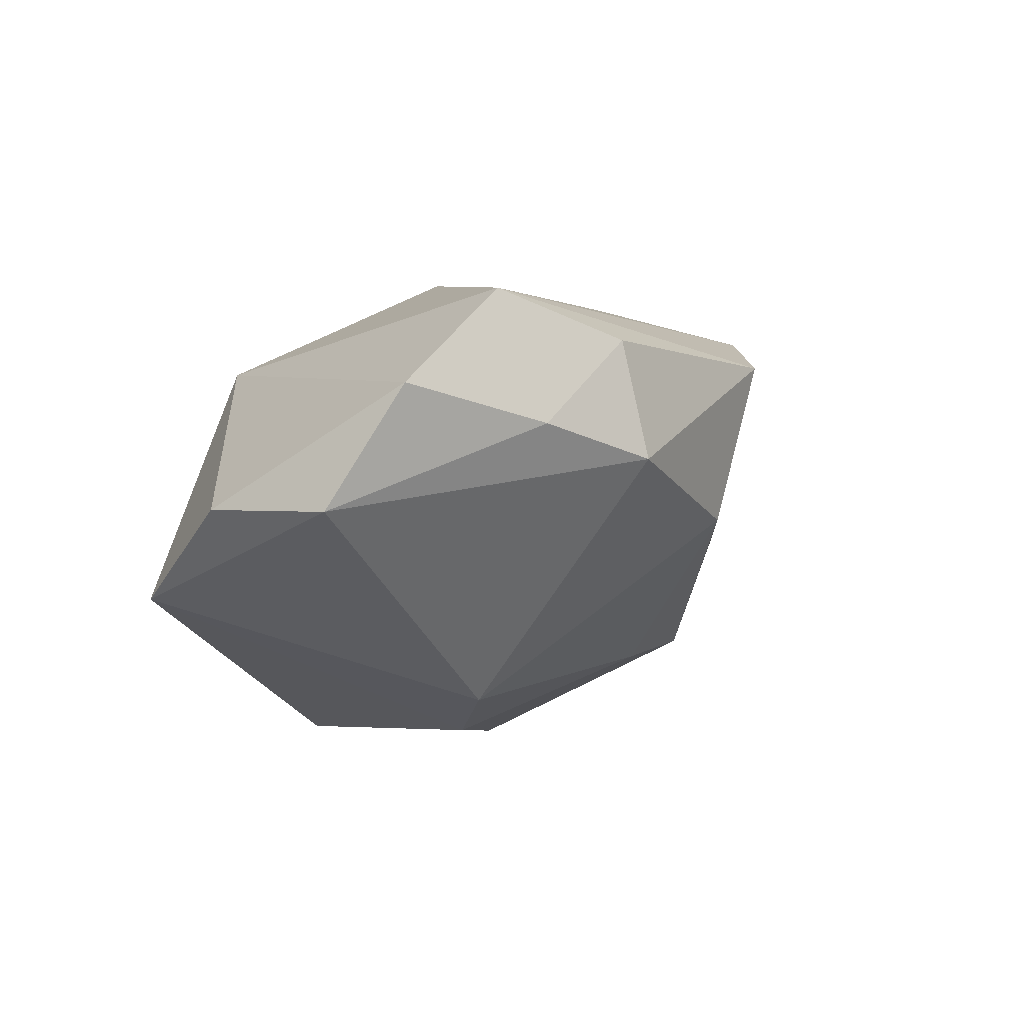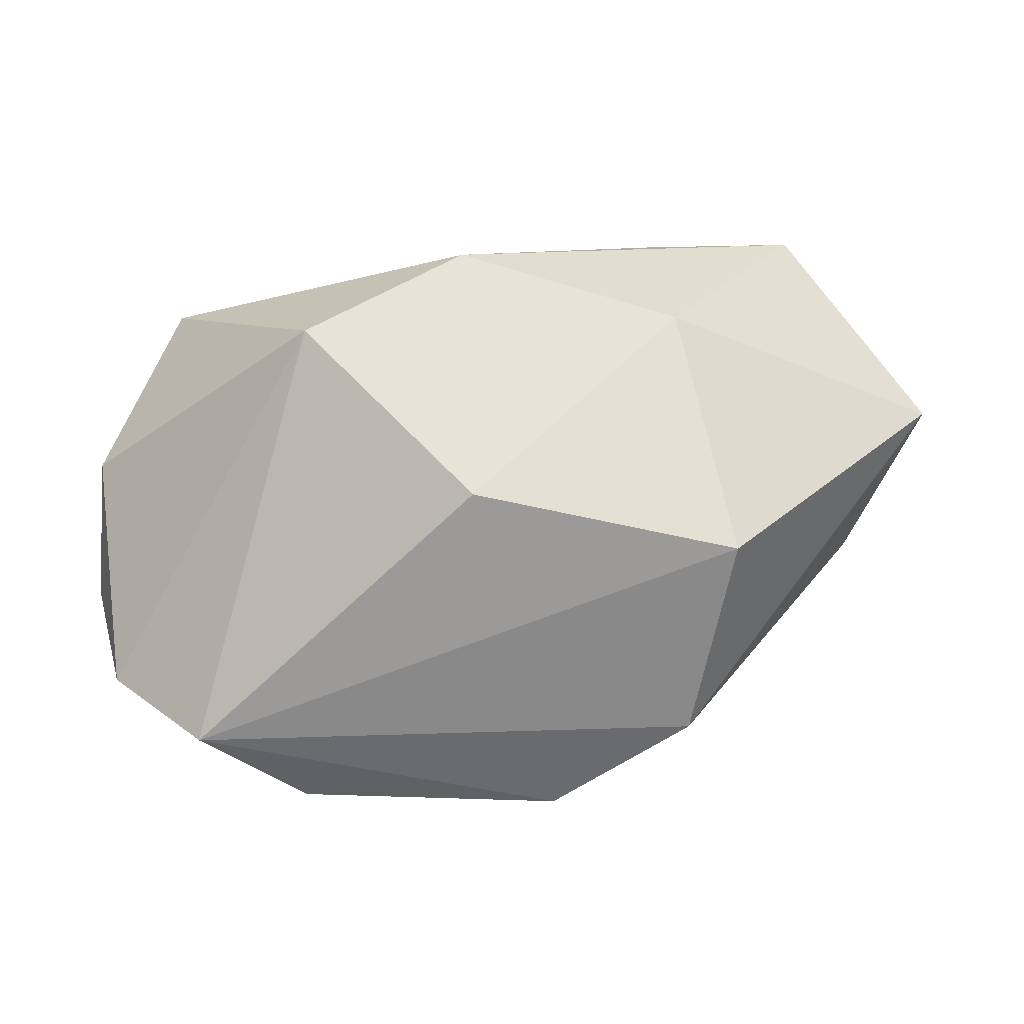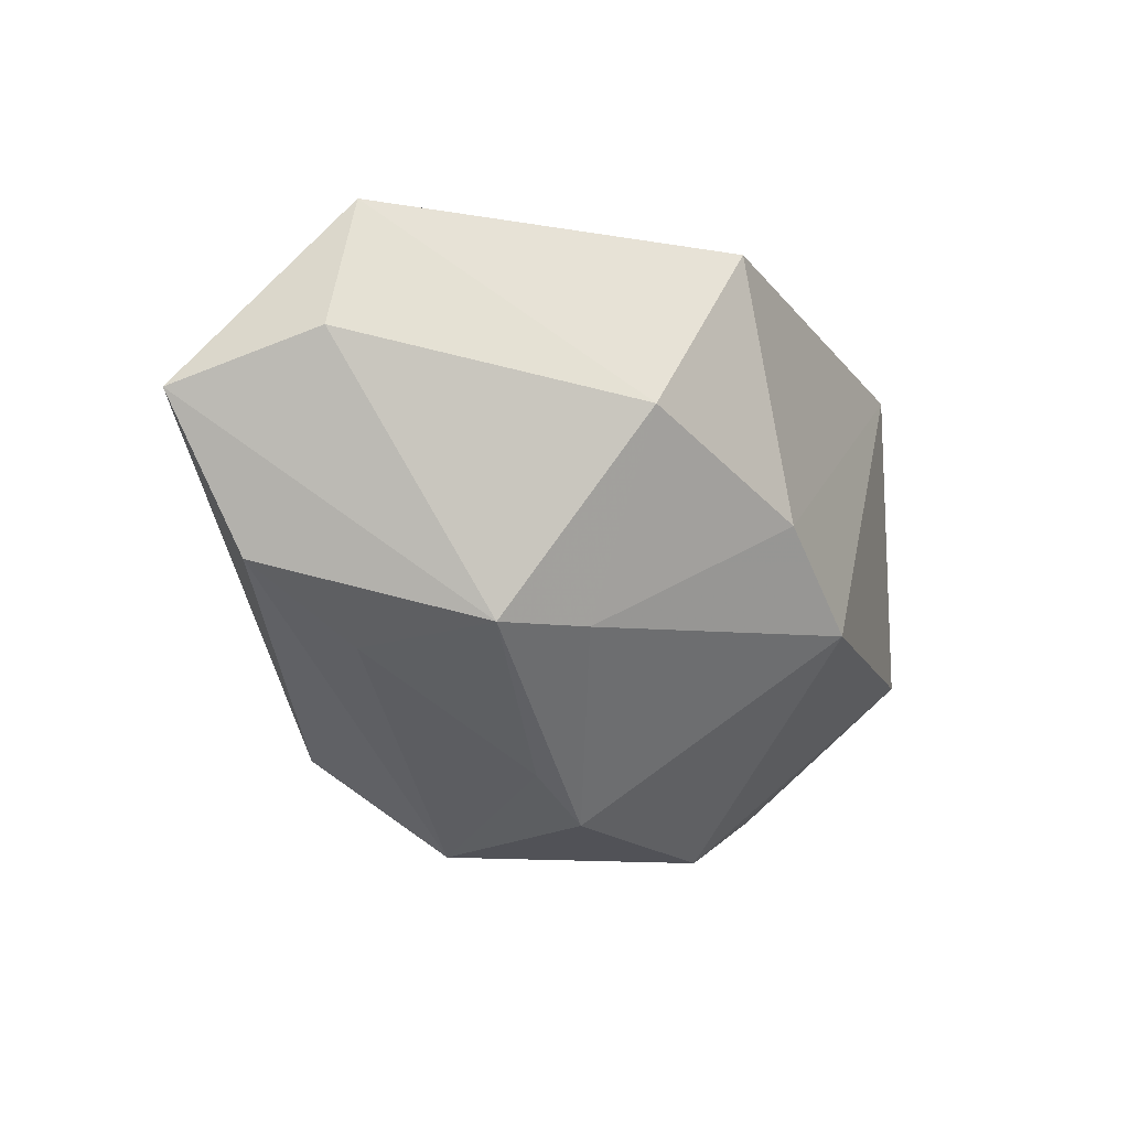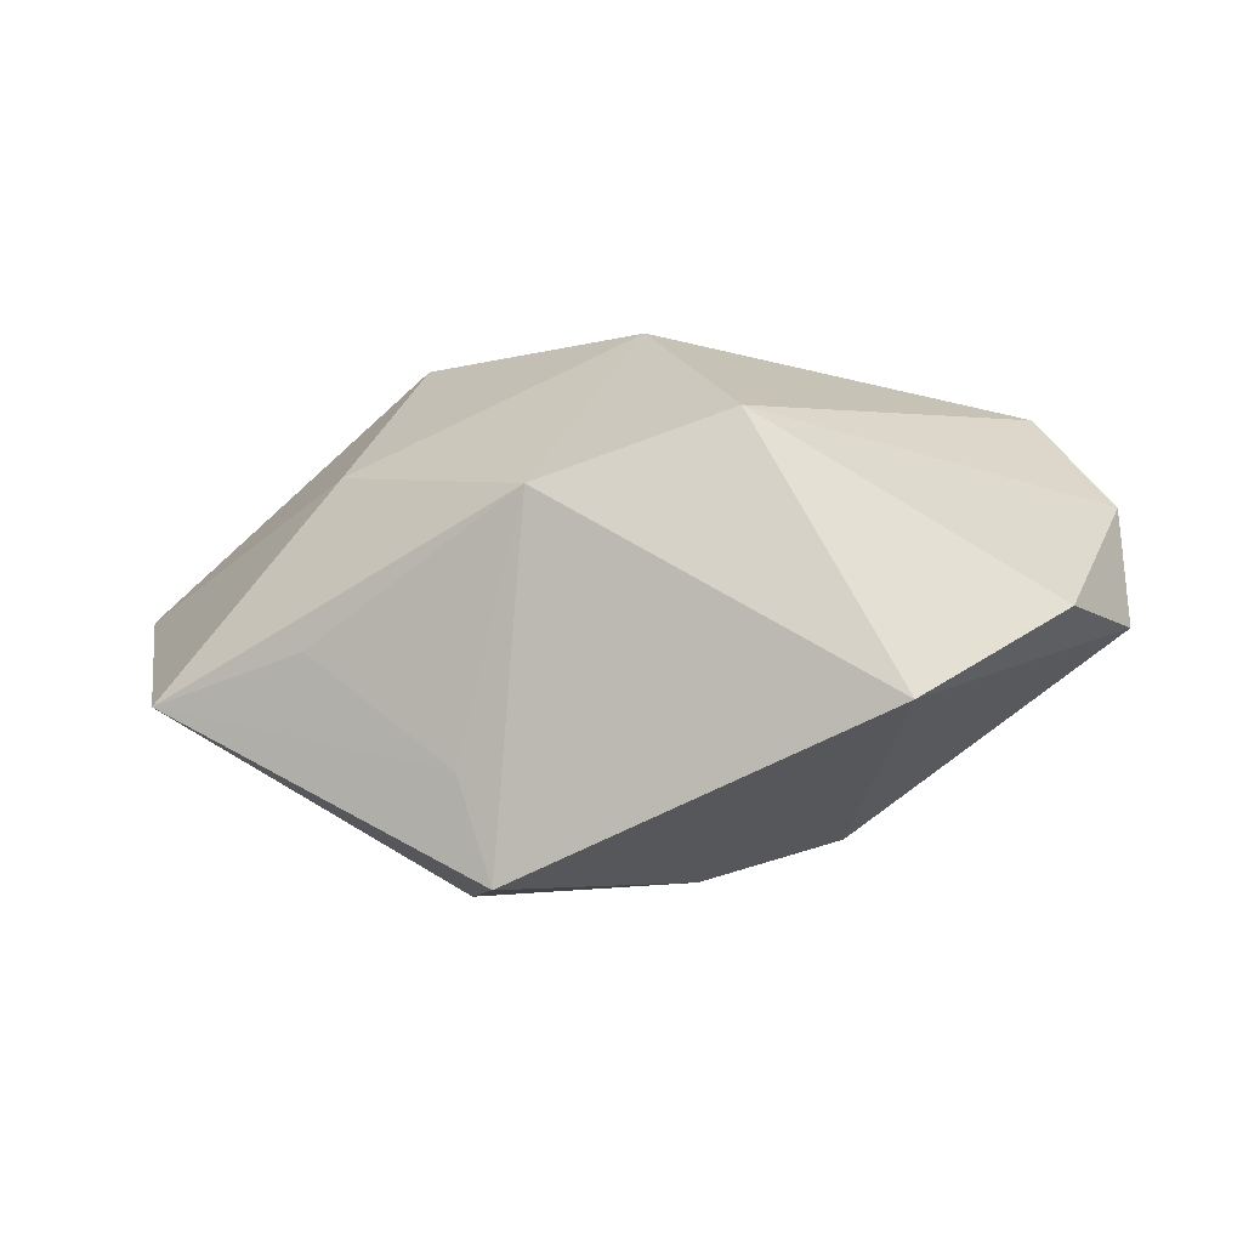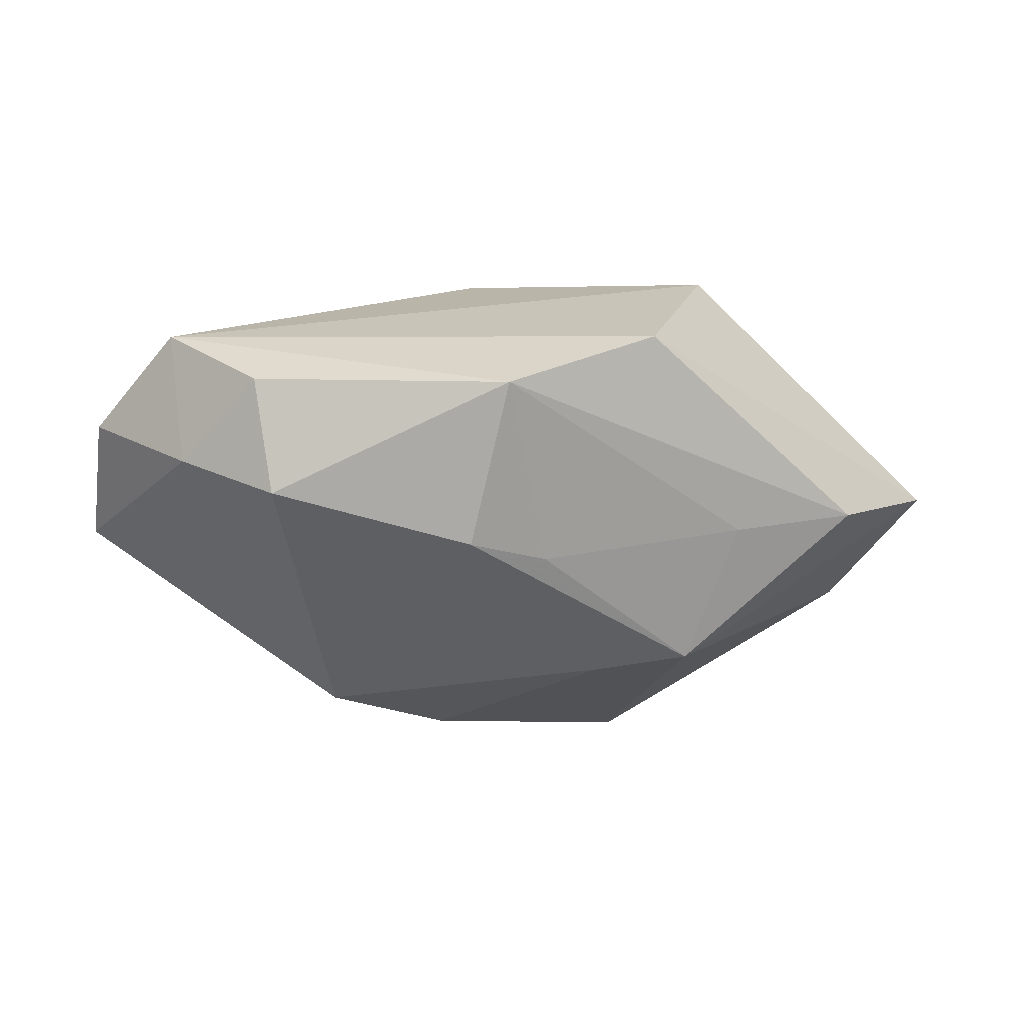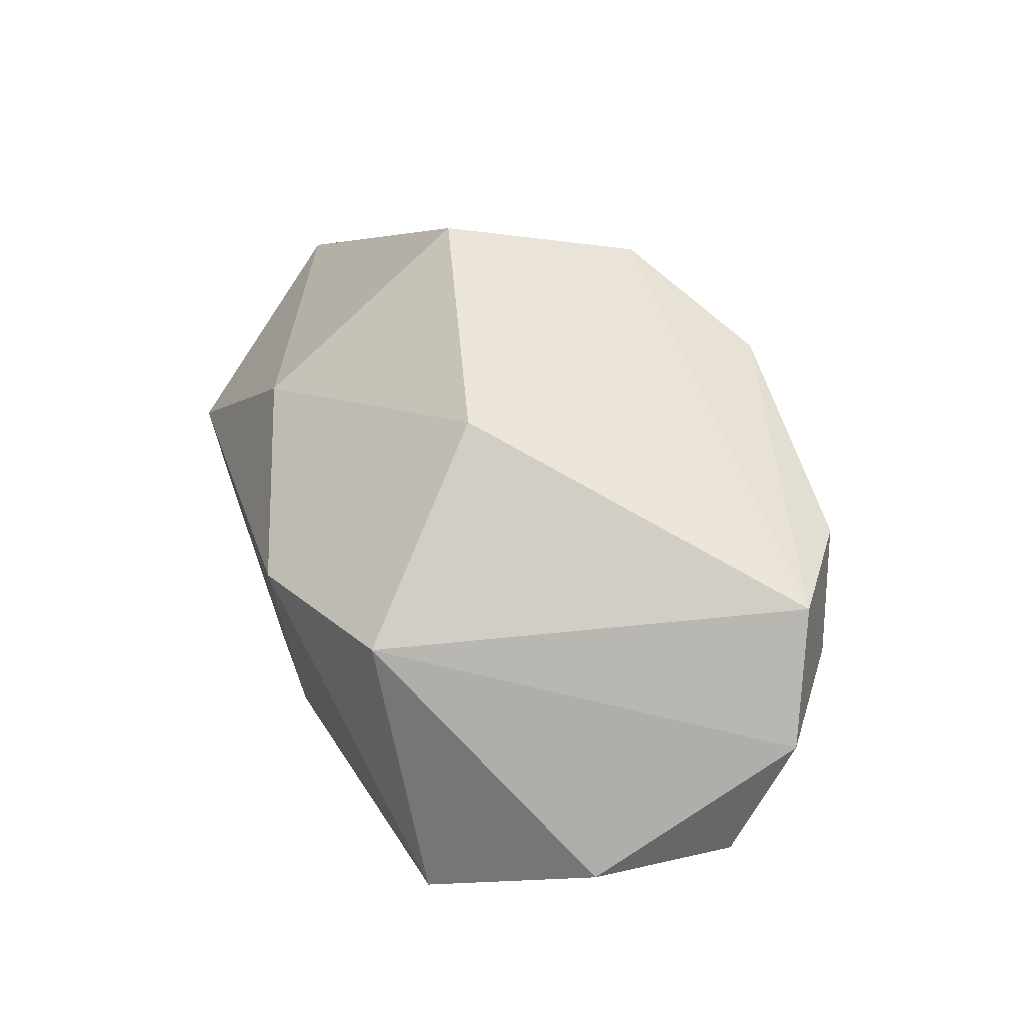
<metadata>
{"format":"obj","ext":"obj","renderer":"f3d","projection":"perspective","resolution":1024,"background":"white","views":[{"elev":-2.6,"azim":-57.4,"up":"+Z"},{"elev":10.3,"azim":-4.1,"up":"+Y"},{"elev":-11.1,"azim":140.6,"up":"+Y"},{"elev":-6.1,"azim":-152.9,"up":"+Z"},{"elev":3.9,"azim":7.2,"up":"+Z"},{"elev":53.9,"azim":-107.7,"up":"+Z"}]}
</metadata>
<code>
v -0.02332 -0.02116 0.004622
v 0.02274 -0.01091 -0.001461
v 0.01018 0.006092 -0.02133
v -0.01599 0.01576 0.01122
v -0.002775 0.02162 0.006086
v -0.004812 -0.0009051 -0.02029
v -0.03508 -0.008911 -0.002296
v 0.006979 -0.01959 -0.003371
v -0.01474 -0.02521 0.002247
v 0.03901 0.006874 0.0001317
v 0.01515 0.01645 0.008527
v 0.03113 0.01096 -0.009013
v 0.0188 -0.001285 0.01991
v 0.03224 -0.005118 -0.0004985
v -0.01325 -0.008246 -0.01711
v -0.02521 -0.01786 0.01504
v 0.01474 0.02162 -0.004405
v -0.01646 -0.02385 0.01153
v 0.004709 -0.02507 0.01129
v 0.02769 0.02162 -0.007836
v 0.01037 -0.009566 -0.01396
v 0.0006649 0.01964 -0.02083
v 0.001302 -0.02311 -0.001953
v 0.01815 -0.009847 -0.01264
v 0.003061 0.02054 -0.01292
v -0.03447 0.002679 -0.001833
v -0.02768 0.01513 -0.008747
v -0.03274 -0.01458 0.007284
v 0.0158 -0.01751 0.01502
v -0.002627 0.003428 0.01991
f 30 5 4
f 4 5 27
f 15 27 6
f 10 24 12
f 12 24 3
f 27 5 22
f 22 6 27
f 3 6 22
f 10 13 29
f 11 13 10
f 11 5 30
f 30 13 11
f 19 29 16
f 30 4 16
f 16 4 28
f 16 13 30
f 16 29 13
f 7 27 15
f 9 7 15
f 26 4 27
f 28 4 26
f 27 7 26
f 26 7 28
f 14 29 19
f 14 24 10
f 10 29 14
f 15 6 21
f 21 6 3
f 3 24 21
f 19 9 23
f 23 21 24
f 23 9 15
f 15 21 23
f 28 7 1
f 7 9 1
f 1 16 28
f 10 12 20
f 20 12 3
f 3 22 20
f 20 11 10
f 5 11 20
f 19 23 8
f 8 23 24
f 16 1 18
f 18 1 9
f 19 16 18
f 18 9 19
f 5 20 17
f 24 14 2
f 2 8 24
f 2 14 19
f 19 8 2
f 25 20 22
f 25 17 20
f 25 22 5
f 5 17 25

</code>
